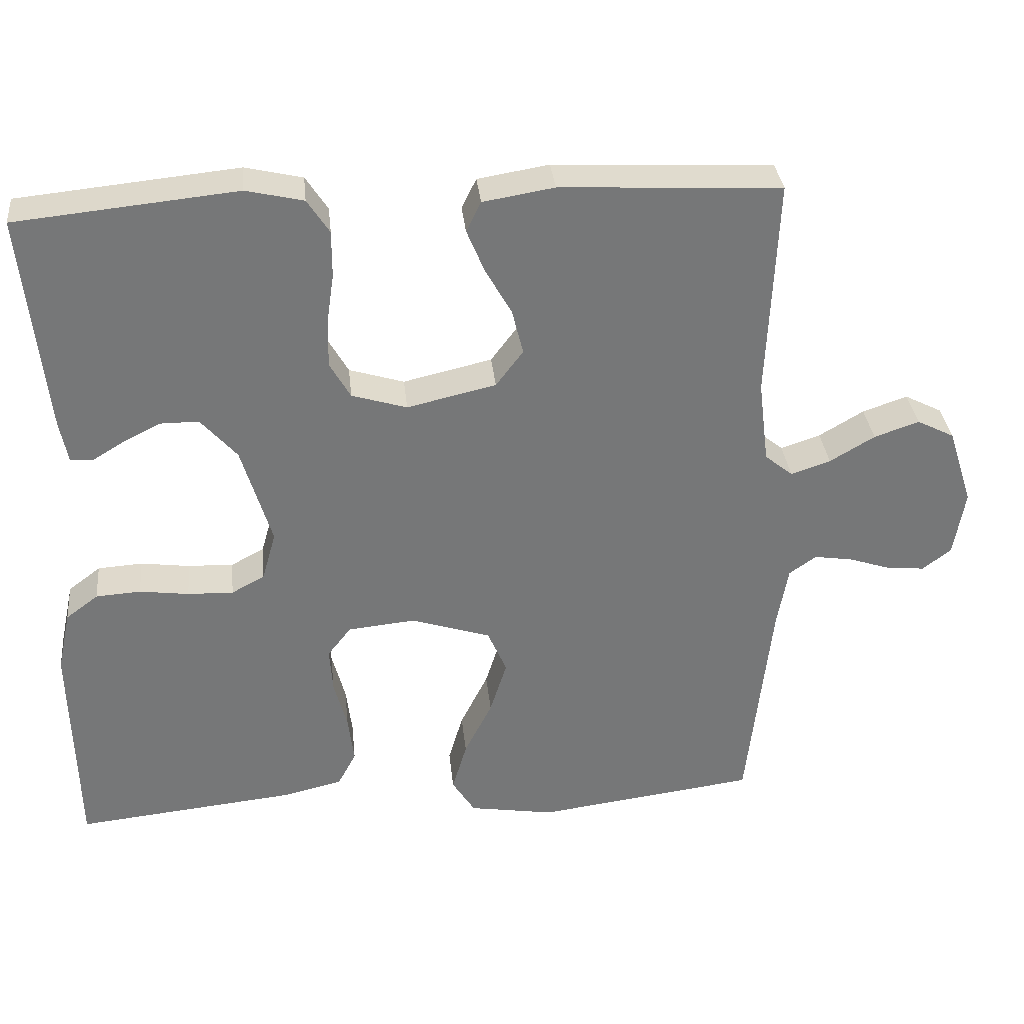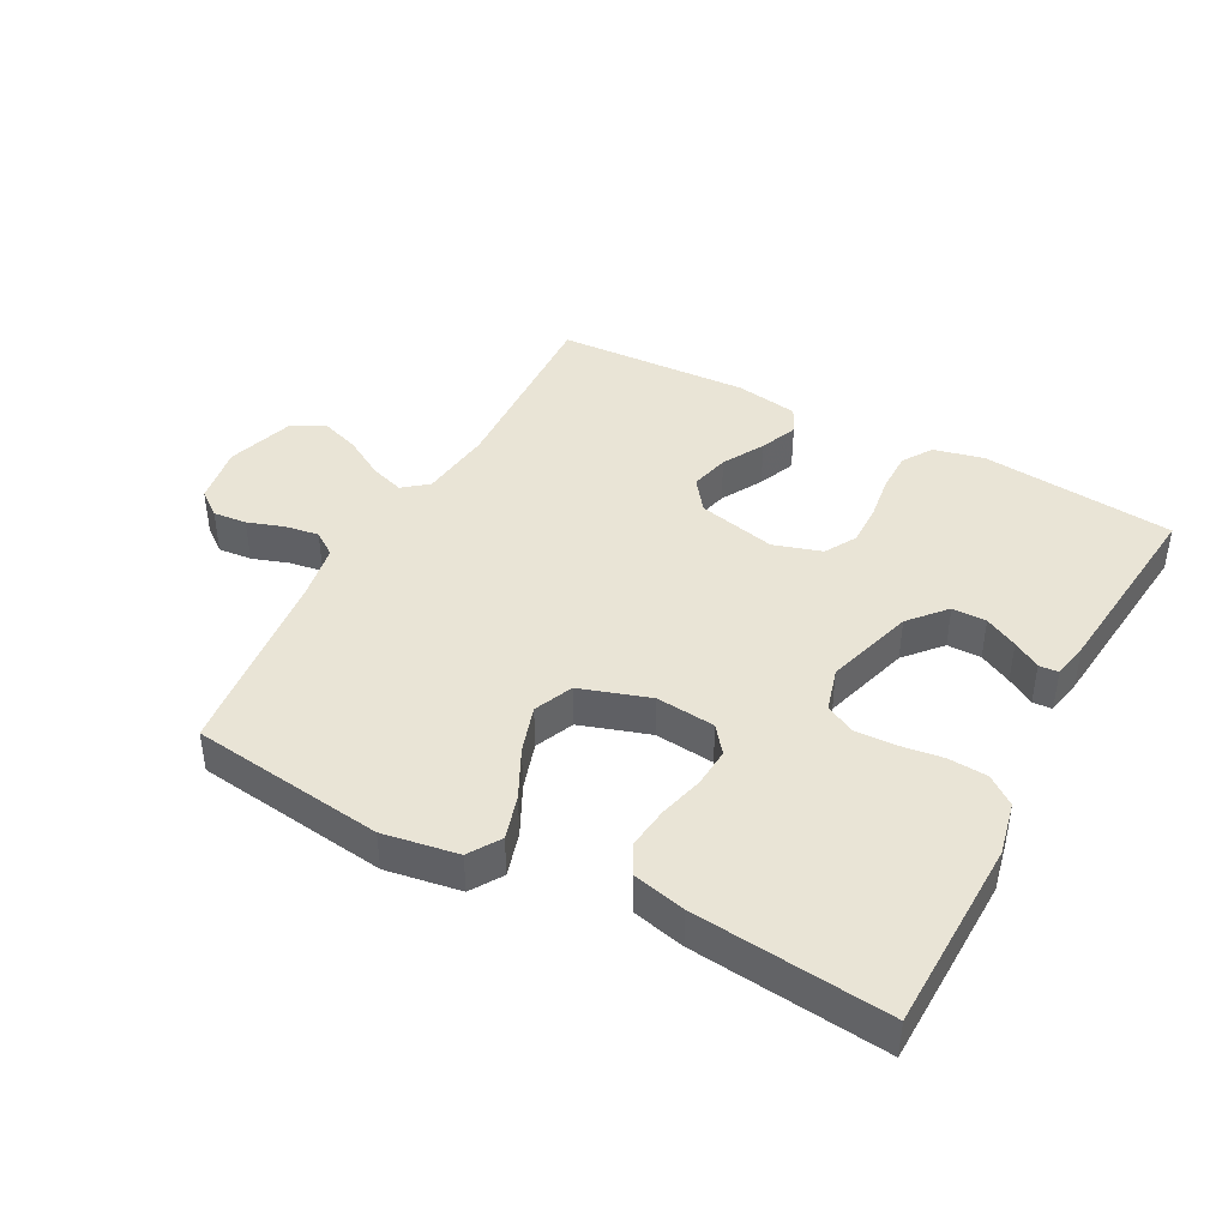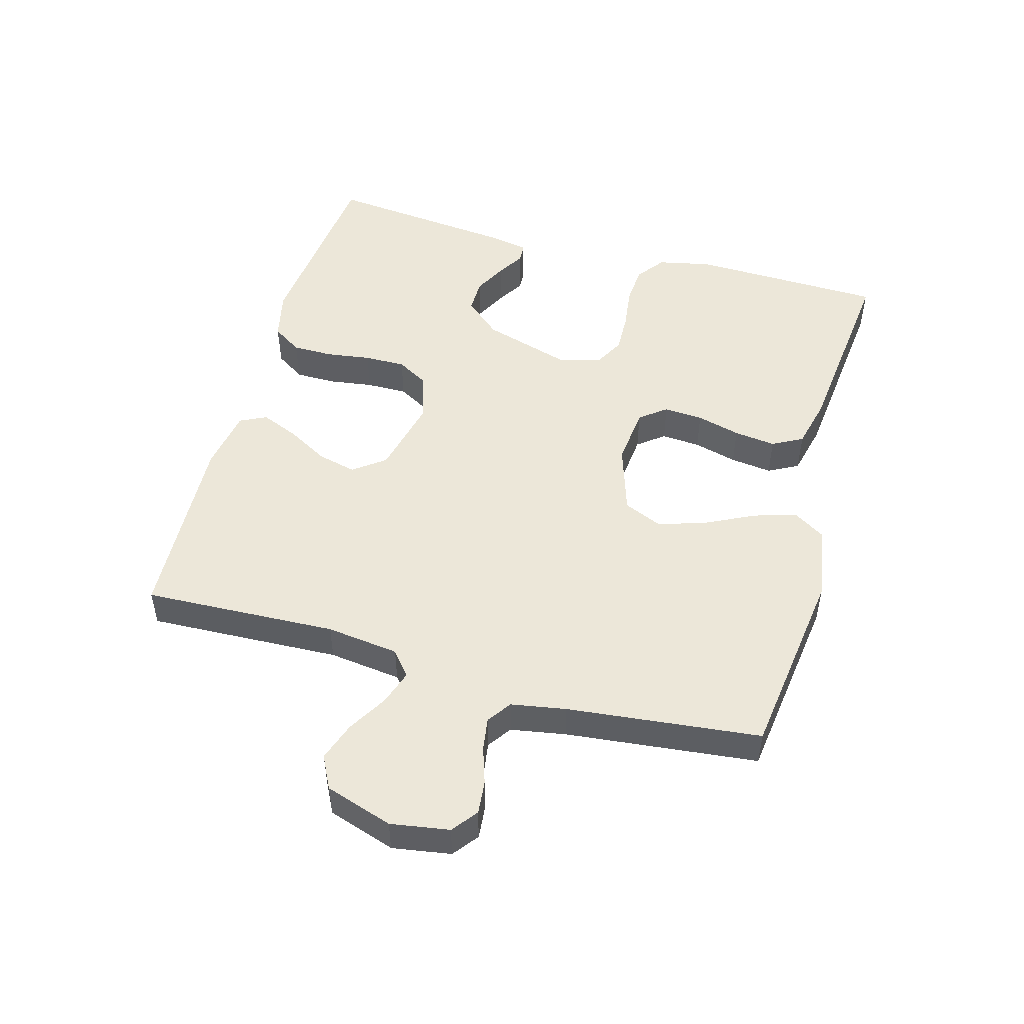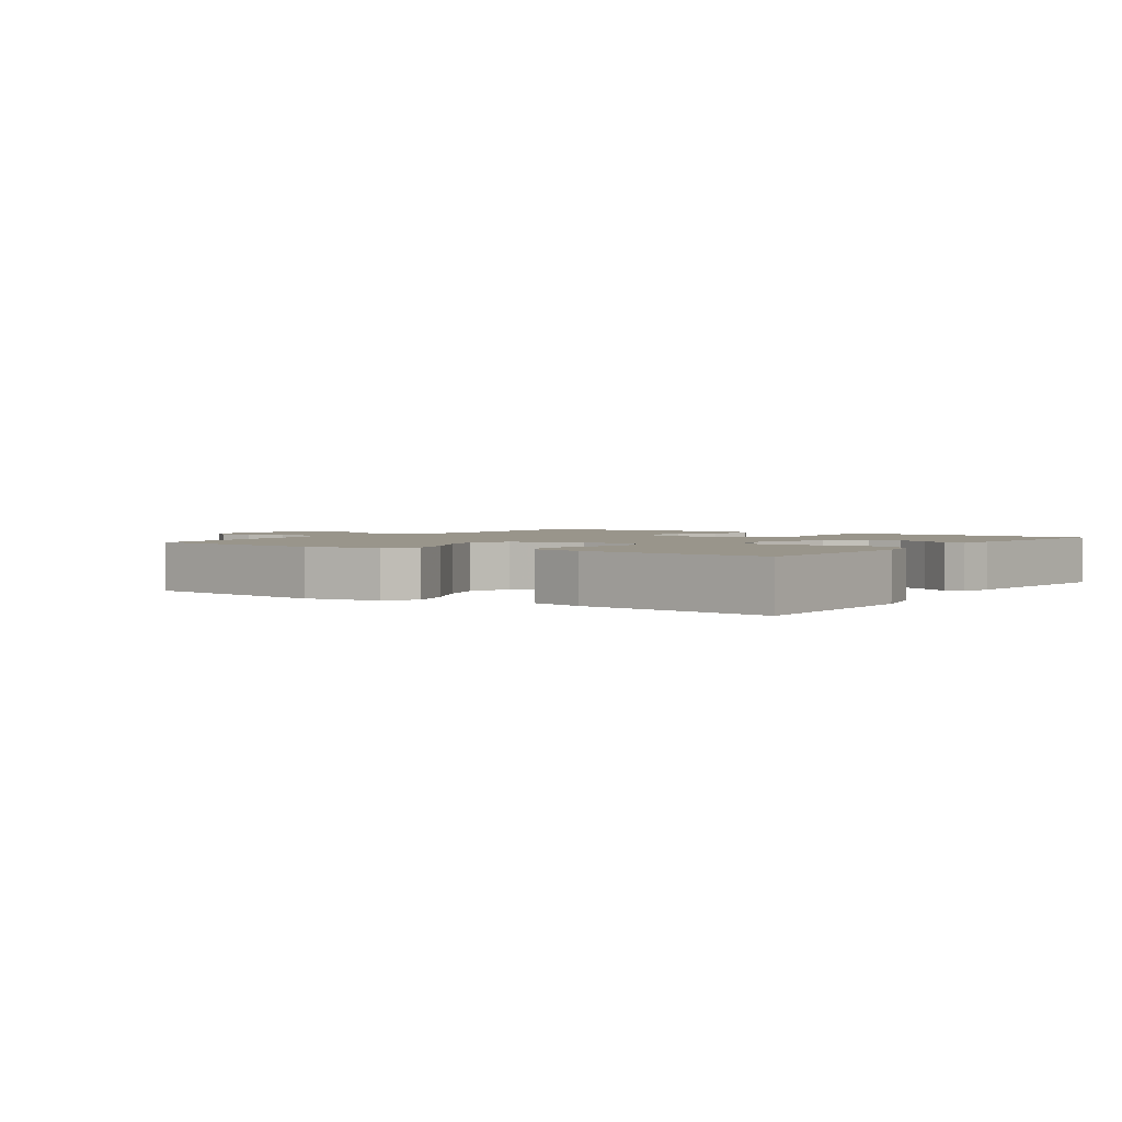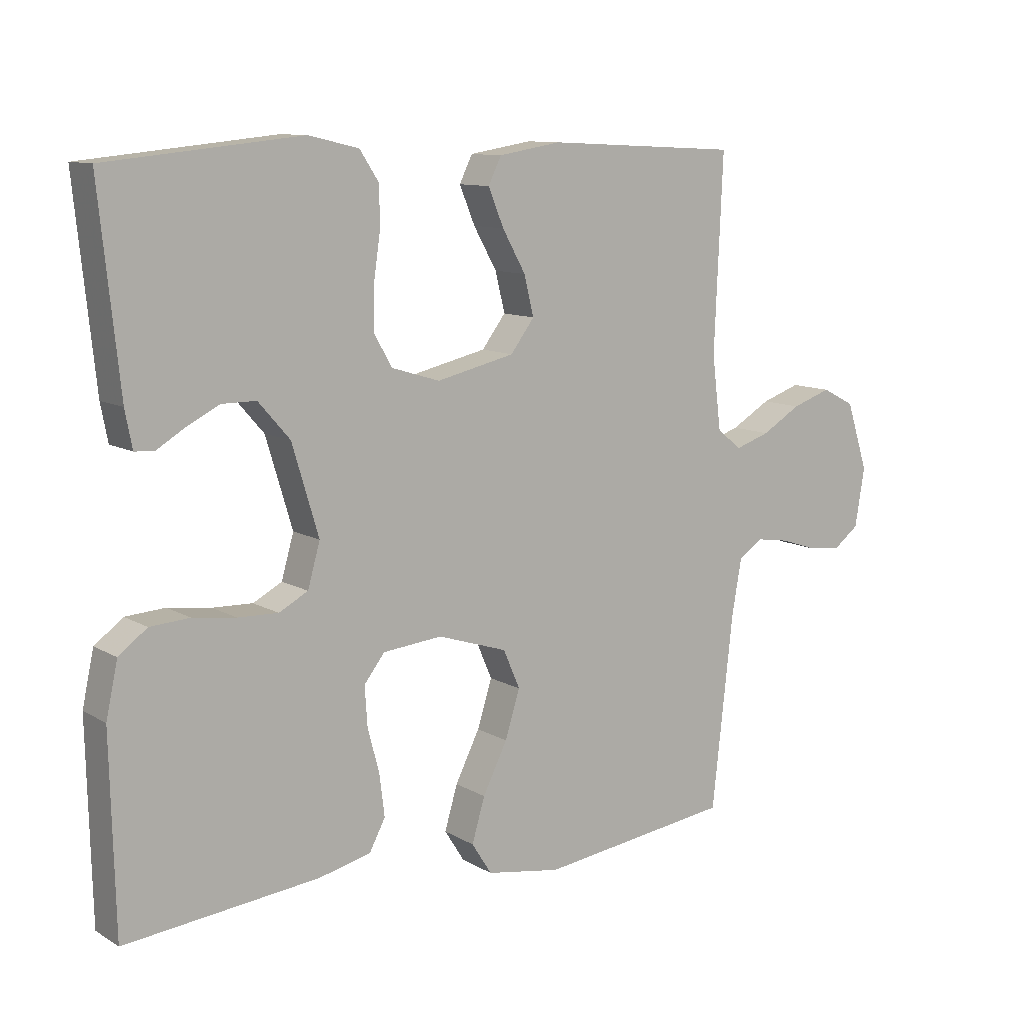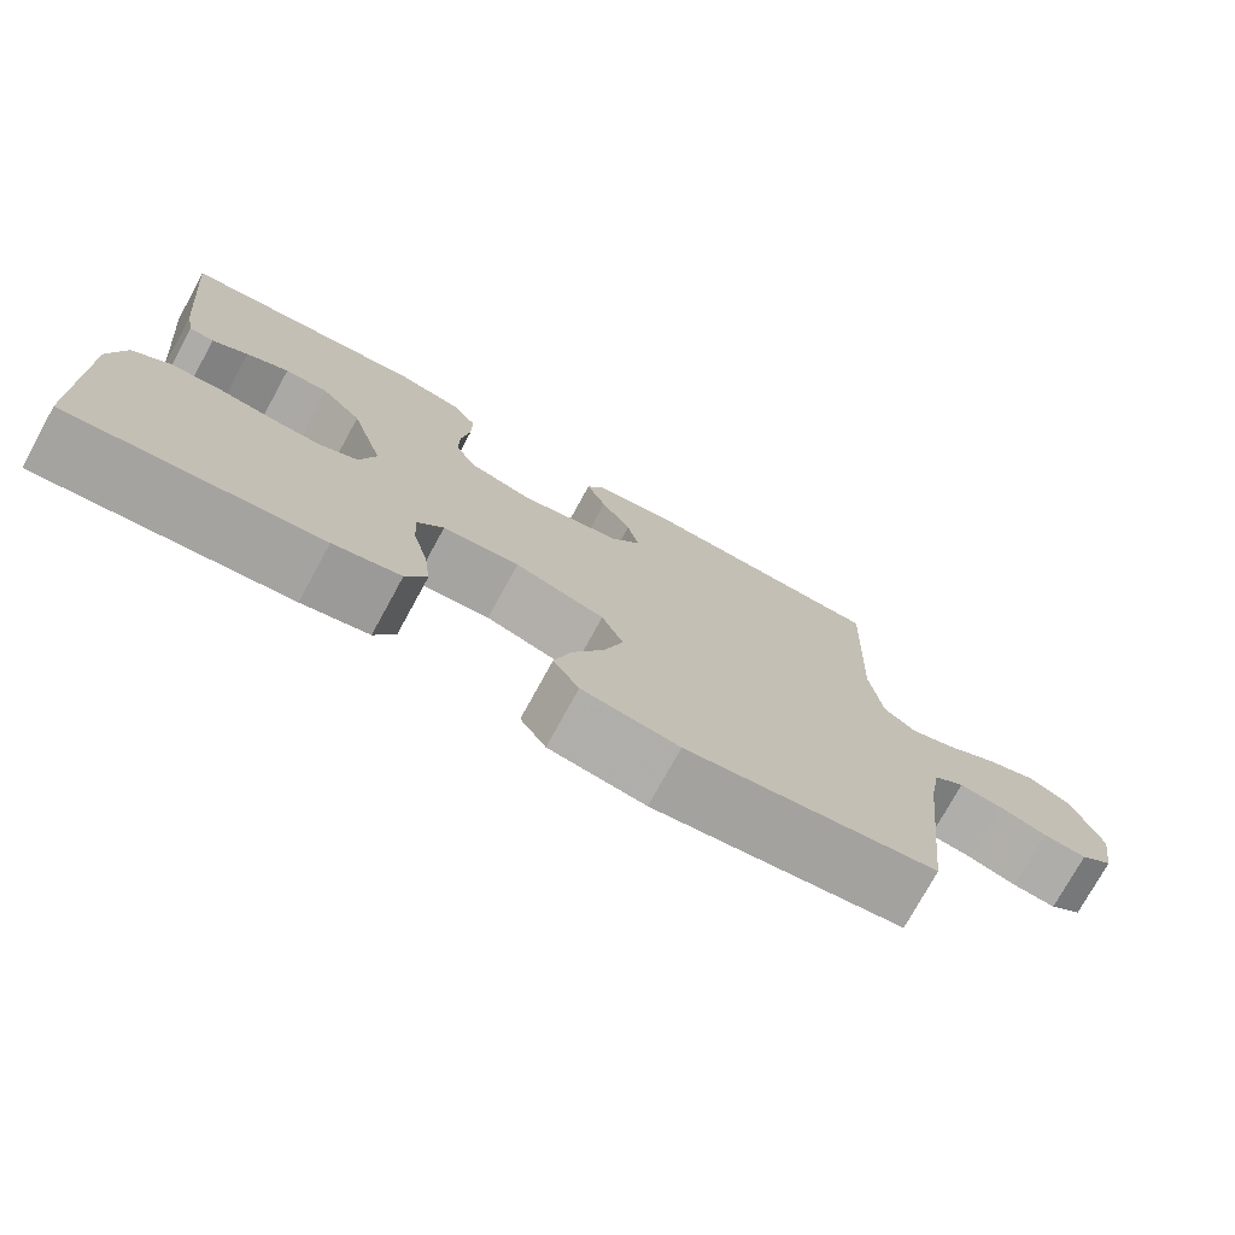
<metadata>
{"format":"obj","ext":"obj","renderer":"f3d","projection":"perspective","resolution":1024,"background":"white","views":[{"elev":33.3,"azim":-5.9,"up":"+Z"},{"elev":42.4,"azim":-151.9,"up":"+Y"},{"elev":50.0,"azim":105.7,"up":"+Y"},{"elev":2.2,"azim":-145.5,"up":"+Y"},{"elev":10.6,"azim":-35.3,"up":"+Z"},{"elev":-75.5,"azim":-28.7,"up":"+Z"}]}
</metadata>
<code>
v -0.5 0.07 -0.5
v -0.507 0.07 -0.2
v -0.489 0.07 -0.117
v -0.445 0.07 -0.084
v -0.384 0.07 -0.08
v -0.317 0.07 -0.089
v -0.255 0.07 -0.091
v -0.21 0.07 -0.067
v -0.191 0.07 0
v -0.232 0.07 0.137
v -0.281 0.07 0.193
v -0.334 0.07 0.193
v -0.385 0.07 0.167
v -0.428 0.07 0.141
v -0.458 0.07 0.143
v -0.469 0.07 0.2
v -0.5 0.07 0.5
v -0.2 0.07 0.53
v -0.122 0.07 0.512
v -0.092 0.07 0.466
v -0.092 0.07 0.403
v -0.102 0.07 0.334
v -0.103 0.07 0.27
v -0.075 0.07 0.221
v 0 0.07 0.198
v 0.121 0.07 0.226
v 0.158 0.07 0.275
v 0.143 0.07 0.336
v 0.107 0.07 0.4
v 0.083 0.07 0.458
v 0.103 0.07 0.499
v 0.2 0.07 0.515
v 0.5 0.07 0.5
v 0.487 0.07 0.2
v 0.501 0.07 0.087
v 0.539 0.07 0.056
v 0.593 0.07 0.074
v 0.654 0.07 0.11
v 0.715 0.07 0.131
v 0.766 0.07 0.105
v 0.8 0.07 0
v 0.785 0.07 -0.091
v 0.746 0.07 -0.121
v 0.694 0.07 -0.116
v 0.637 0.07 -0.097
v 0.585 0.07 -0.089
v 0.548 0.07 -0.115
v 0.533 0.07 -0.2
v 0.5 0.07 -0.5
v 0.2 0.07 -0.539
v 0.084 0.07 -0.52
v 0.053 0.07 -0.471
v 0.073 0.07 -0.403
v 0.111 0.07 -0.327
v 0.134 0.07 -0.254
v 0.108 0.07 -0.194
v 0 0.07 -0.159
v -0.092 0.07 -0.168
v -0.124 0.07 -0.209
v -0.12 0.07 -0.27
v -0.102 0.07 -0.338
v -0.094 0.07 -0.403
v -0.119 0.07 -0.45
v -0.2 0.07 -0.469
v -0.5 0 -0.5
v -0.507 0 -0.2
v -0.489 0 -0.117
v -0.445 0 -0.084
v -0.384 0 -0.08
v -0.317 0 -0.089
v -0.255 0 -0.091
v -0.21 0 -0.067
v -0.191 0 0
v -0.232 0 0.137
v -0.281 0 0.193
v -0.334 0 0.193
v -0.385 0 0.167
v -0.428 0 0.141
v -0.458 0 0.143
v -0.469 0 0.2
v -0.5 0 0.5
v -0.2 0 0.53
v -0.122 0 0.512
v -0.092 0 0.466
v -0.092 0 0.403
v -0.102 0 0.334
v -0.103 0 0.27
v -0.075 0 0.221
v 0 0 0.198
v 0.121 0 0.226
v 0.158 0 0.275
v 0.143 0 0.336
v 0.107 0 0.4
v 0.083 0 0.458
v 0.103 0 0.499
v 0.2 0 0.515
v 0.5 0 0.5
v 0.487 0 0.2
v 0.501 0 0.087
v 0.539 0 0.056
v 0.593 0 0.074
v 0.654 0 0.11
v 0.715 0 0.131
v 0.766 0 0.105
v 0.8 0 0
v 0.785 0 -0.091
v 0.746 0 -0.121
v 0.694 0 -0.116
v 0.637 0 -0.097
v 0.585 0 -0.089
v 0.548 0 -0.115
v 0.533 0 -0.2
v 0.5 0 -0.5
v 0.2 0 -0.539
v 0.084 0 -0.52
v 0.053 0 -0.471
v 0.073 0 -0.403
v 0.111 0 -0.327
v 0.134 0 -0.254
v 0.108 0 -0.194
v 0 0 -0.159
v -0.092 0 -0.168
v -0.124 0 -0.209
v -0.12 0 -0.27
v -0.102 0 -0.338
v -0.094 0 -0.403
v -0.119 0 -0.45
v -0.2 0 -0.469
f 60 61 62 63
f 59 60 63 64
f 51 52 53 54
f 51 54 55
f 48 49 50 51
f 47 48 51 55
f 46 47 55 56
f 42 43 44 45
f 42 45 46
f 41 42 46
f 37 38 39 40
f 36 37 40 41
f 31 32 33 34
f 31 34 35
f 28 29 30 31
f 27 28 31 35
f 26 27 35 36
f 19 20 21 22
f 19 22 23
f 18 19 23
f 17 18 23
f 16 17 23 24
f 13 14 15 16
f 12 13 16
f 11 12 16 24
f 3 4 5 6
f 3 6 7
f 2 3 7
f 59 64 1 2
f 58 59 2 7
f 57 58 7 8
f 56 57 8 9
f 36 41 46 56
f 25 26 36 56
f 25 56 9 10
f 10 11 24 25
f 127 126 125 124
f 128 127 124 123
f 118 117 116 115
f 119 118 115
f 115 114 113 112
f 119 115 112 111
f 120 119 111 110
f 109 108 107 106
f 110 109 106
f 110 106 105
f 104 103 102 101
f 105 104 101 100
f 98 97 96 95
f 99 98 95
f 95 94 93 92
f 99 95 92 91
f 100 99 91 90
f 86 85 84 83
f 87 86 83
f 87 83 82
f 87 82 81
f 88 87 81 80
f 80 79 78 77
f 80 77 76
f 88 80 76 75
f 70 69 68 67
f 71 70 67
f 71 67 66
f 66 65 128 123
f 71 66 123 122
f 72 71 122 121
f 73 72 121 120
f 120 110 105 100
f 120 100 90 89
f 74 73 120 89
f 89 88 75 74
f 1 65 66 2
f 2 66 67 3
f 3 67 68 4
f 4 68 69 5
f 5 69 70 6
f 6 70 71 7
f 7 71 72 8
f 8 72 73 9
f 9 73 74 10
f 10 74 75 11
f 11 75 76 12
f 12 76 77 13
f 13 77 78 14
f 14 78 79 15
f 15 79 80 16
f 16 80 81 17
f 17 81 82 18
f 18 82 83 19
f 19 83 84 20
f 20 84 85 21
f 21 85 86 22
f 22 86 87 23
f 23 87 88 24
f 24 88 89 25
f 25 89 90 26
f 26 90 91 27
f 27 91 92 28
f 28 92 93 29
f 29 93 94 30
f 30 94 95 31
f 31 95 96 32
f 32 96 97 33
f 33 97 98 34
f 34 98 99 35
f 35 99 100 36
f 36 100 101 37
f 37 101 102 38
f 38 102 103 39
f 39 103 104 40
f 40 104 105 41
f 41 105 106 42
f 42 106 107 43
f 43 107 108 44
f 44 108 109 45
f 45 109 110 46
f 46 110 111 47
f 47 111 112 48
f 48 112 113 49
f 49 113 114 50
f 50 114 115 51
f 51 115 116 52
f 52 116 117 53
f 53 117 118 54
f 54 118 119 55
f 55 119 120 56
f 56 120 121 57
f 57 121 122 58
f 58 122 123 59
f 59 123 124 60
f 60 124 125 61
f 61 125 126 62
f 62 126 127 63
f 63 127 128 64
f 64 128 65 1

</code>
